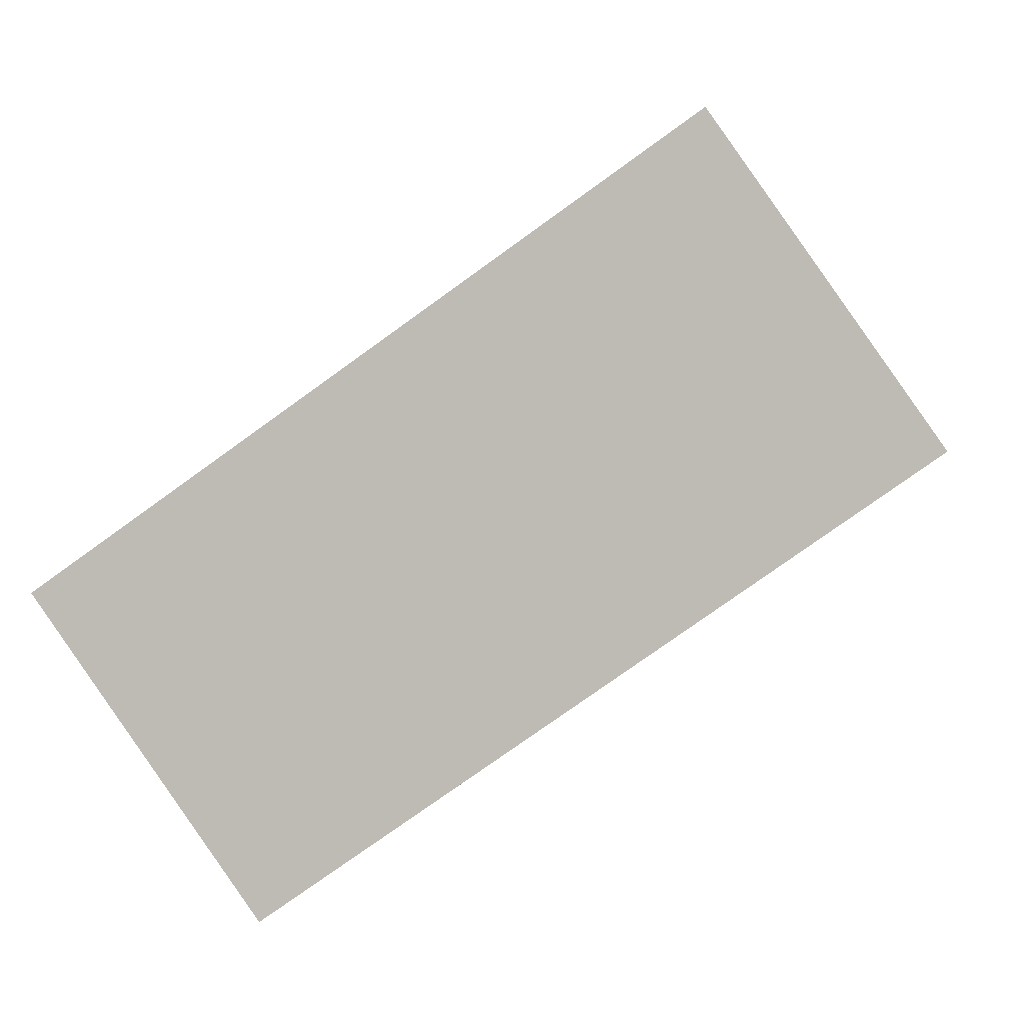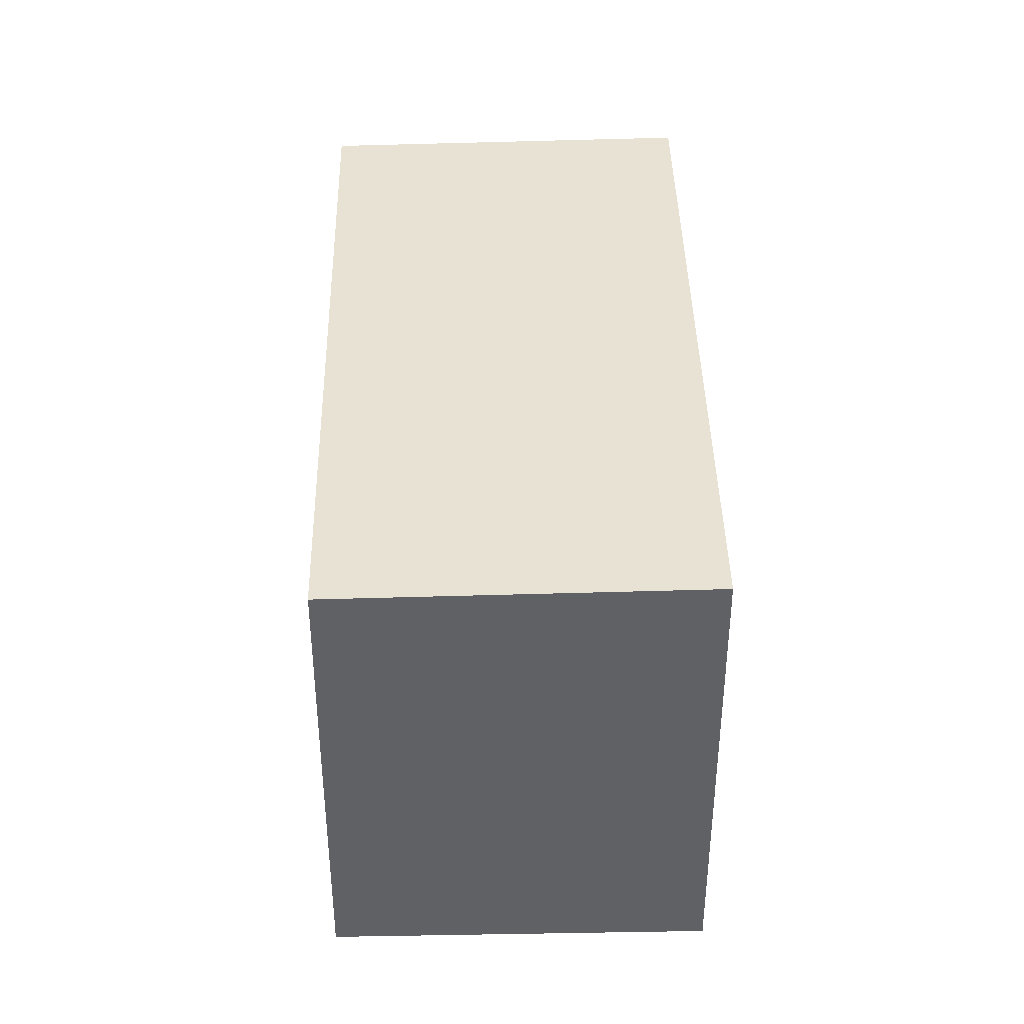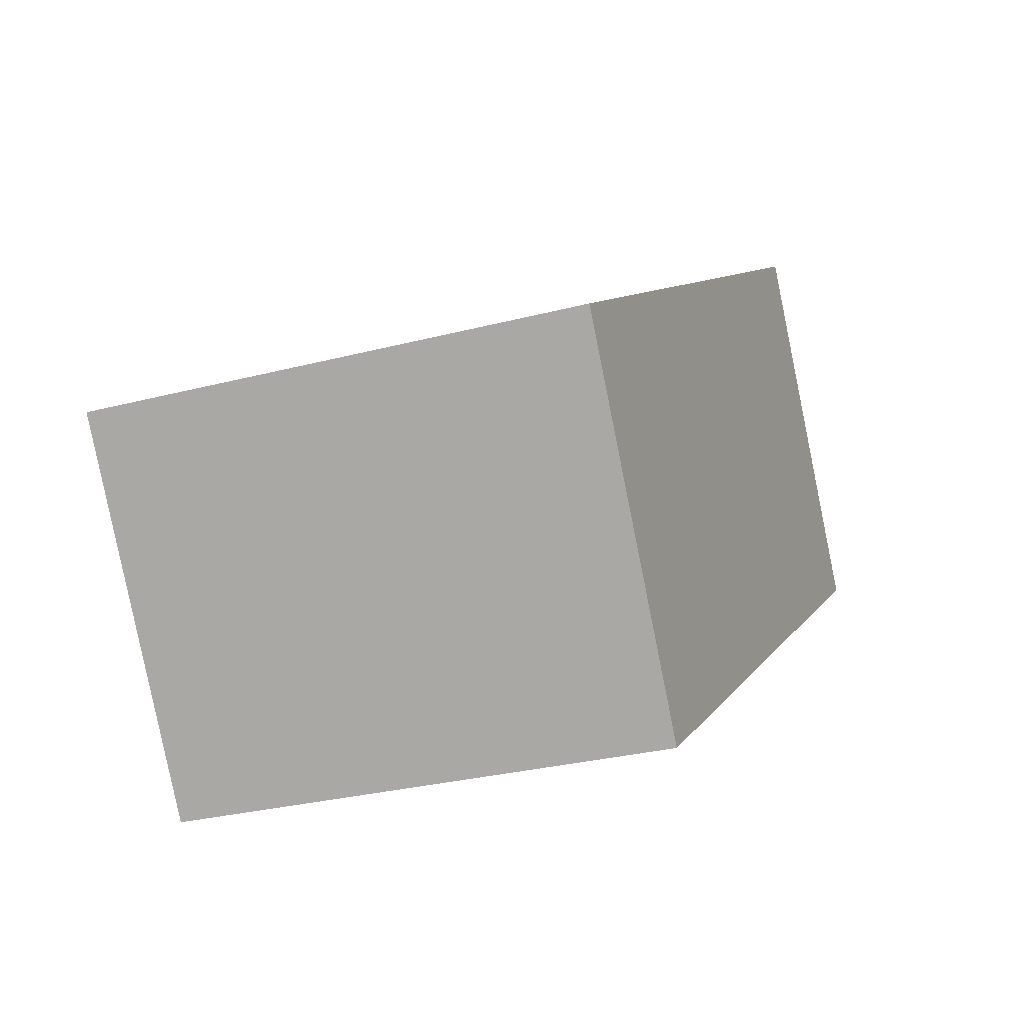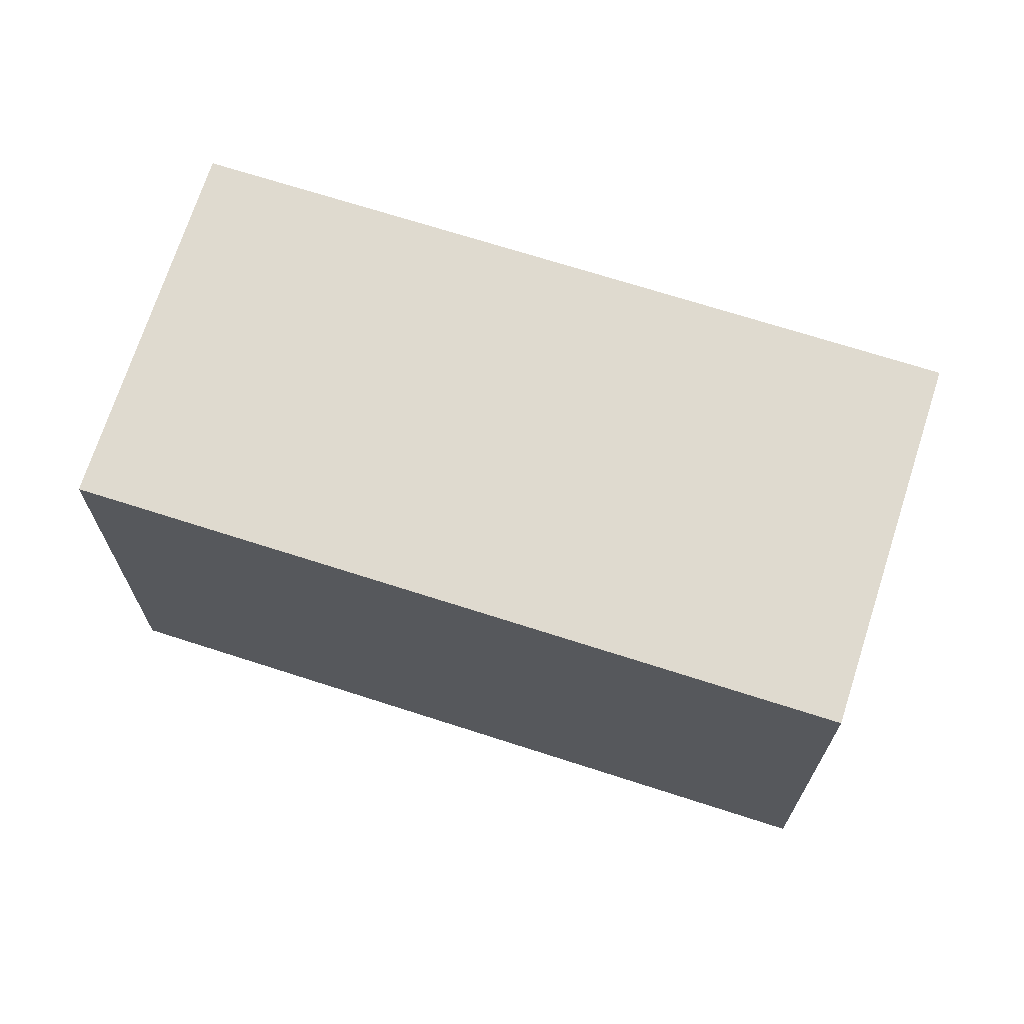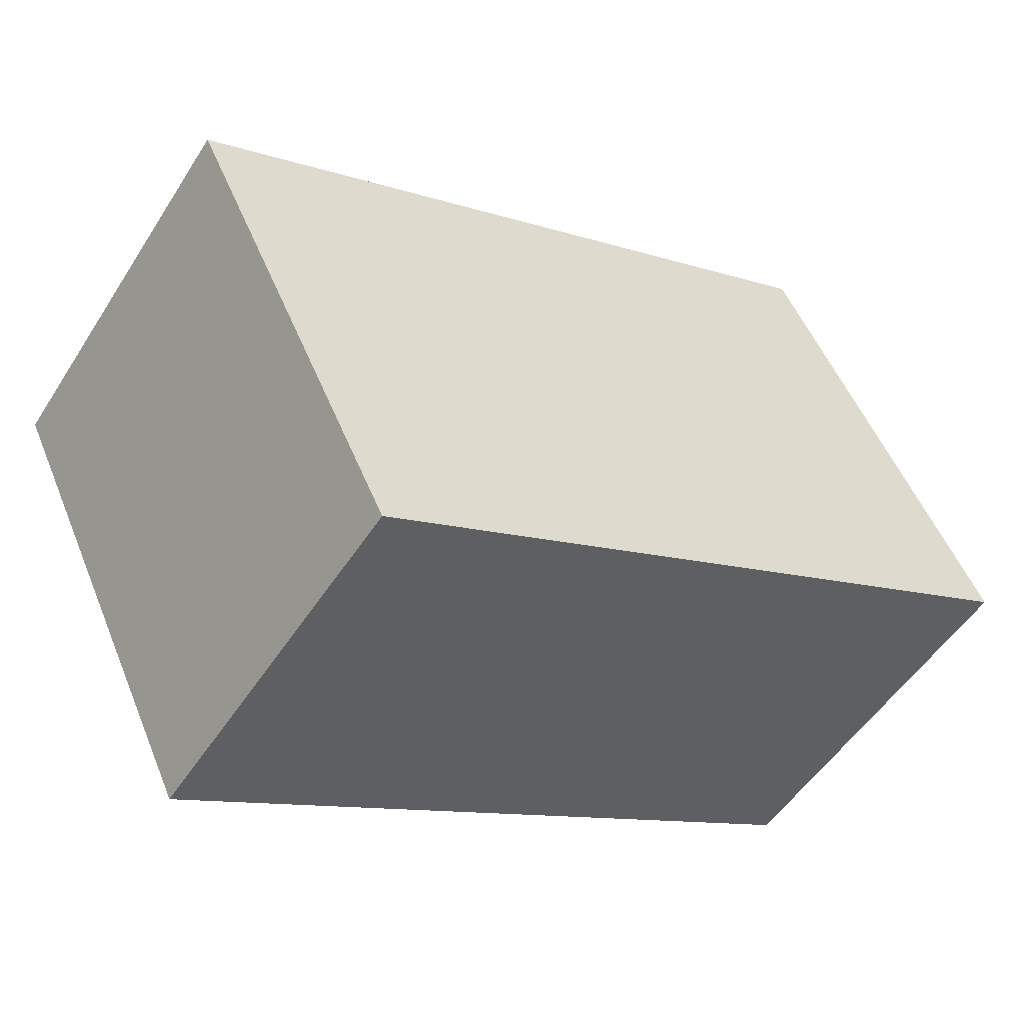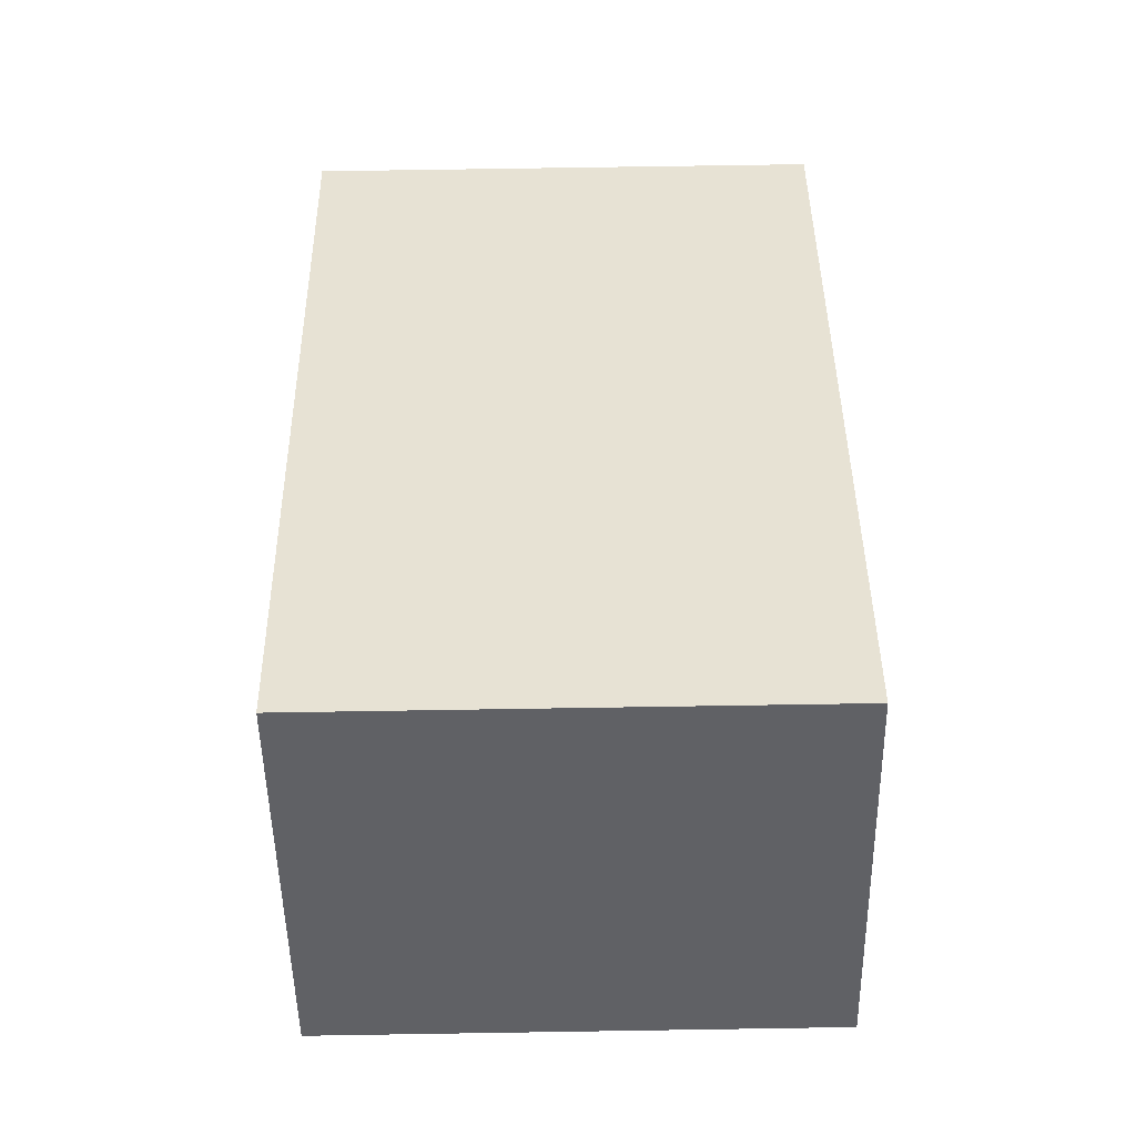
<metadata>
{"format":"obj","ext":"obj","renderer":"f3d","projection":"perspective","resolution":1024,"background":"white","views":[{"elev":2.8,"azim":8.1,"up":"+Y"},{"elev":40.6,"azim":123.9,"up":"+Z"},{"elev":-28.7,"azim":-68.6,"up":"+Y"},{"elev":69.7,"azim":53.0,"up":"+Z"},{"elev":51.9,"azim":158.2,"up":"+Y"},{"elev":75.2,"azim":89.1,"up":"+Y"}]}
</metadata>
<code>
v -500 -1768 2.517
v -498.8 -1770 2.487
v -502.2 -1772 2.468
v -503.3 -1770 2.498
v -498.8 -1770 2.487
v -500 -1768 2.517
v -500 -1768 -4.441e-16
v -498.8 -1770 0
v -502.2 -1772 2.468
v -498.8 -1770 2.487
v -498.8 -1770 0
v -502.2 -1772 0
v -503.3 -1770 2.498
v -502.2 -1772 2.468
v -502.2 -1772 0
v -503.3 -1770 0
v -500 -1768 2.517
v -503.3 -1770 2.498
v -503.3 -1770 0
v -500 -1768 -4.441e-16
v -500 -1768 0
v -498.8 -1770 0
v -502.2 -1772 0
v -503.3 -1770 0
f 2 3 4 1
f 6 7 8 5
f 10 11 12 9
f 14 15 16 13
f 18 19 20 17
f 22 23 24 21

</code>
